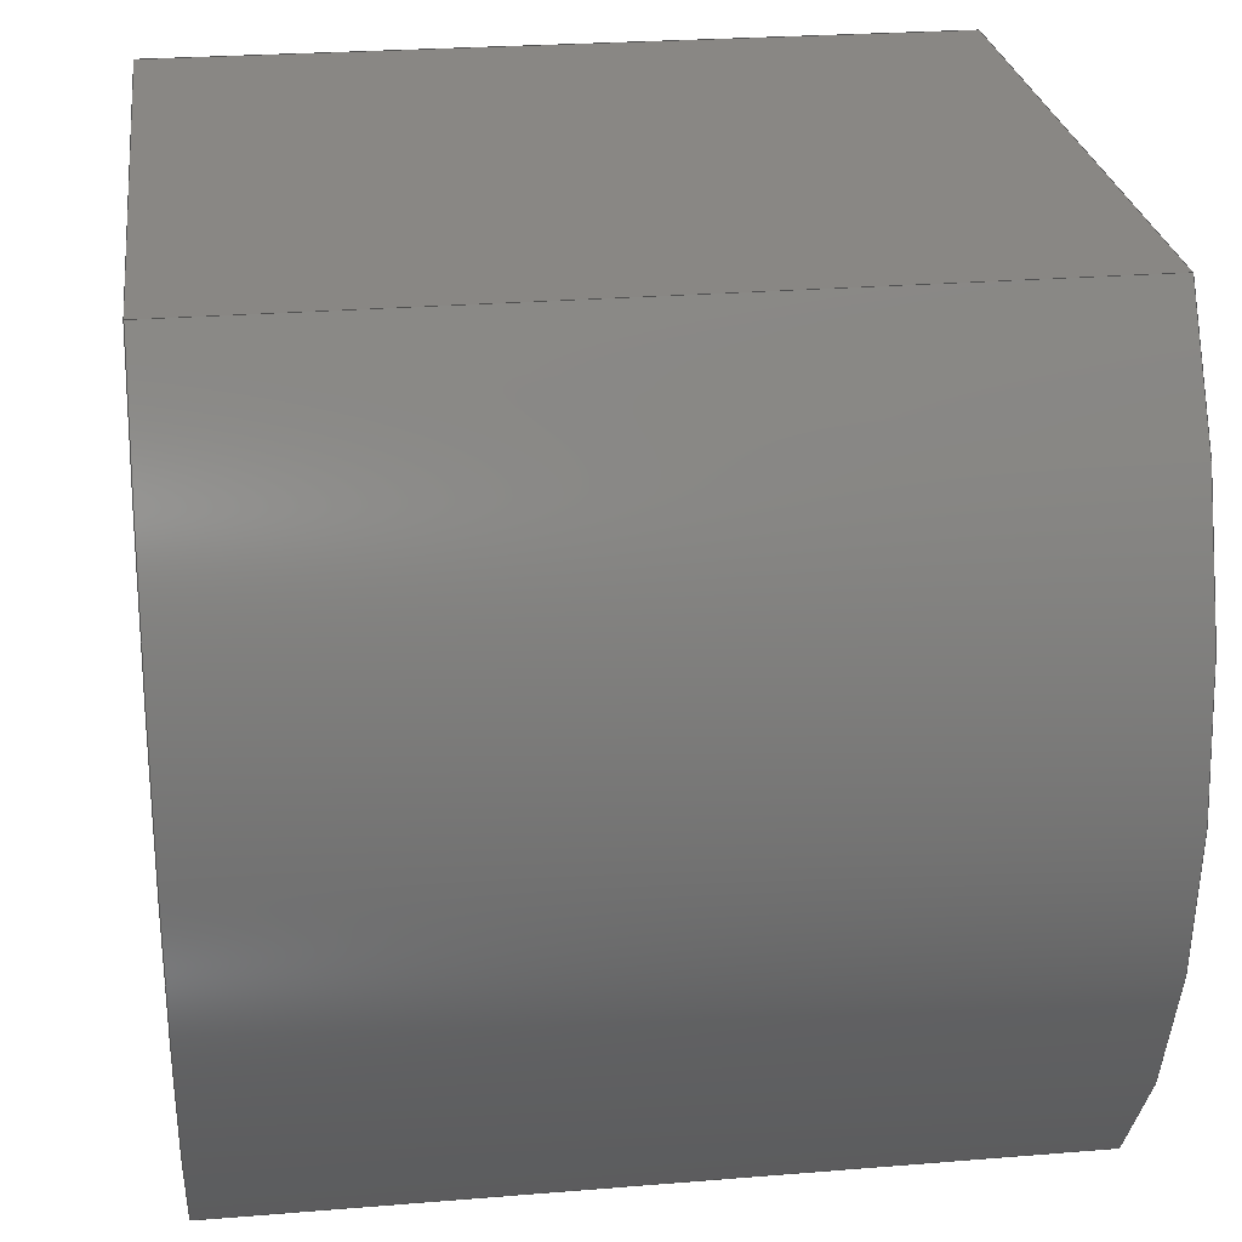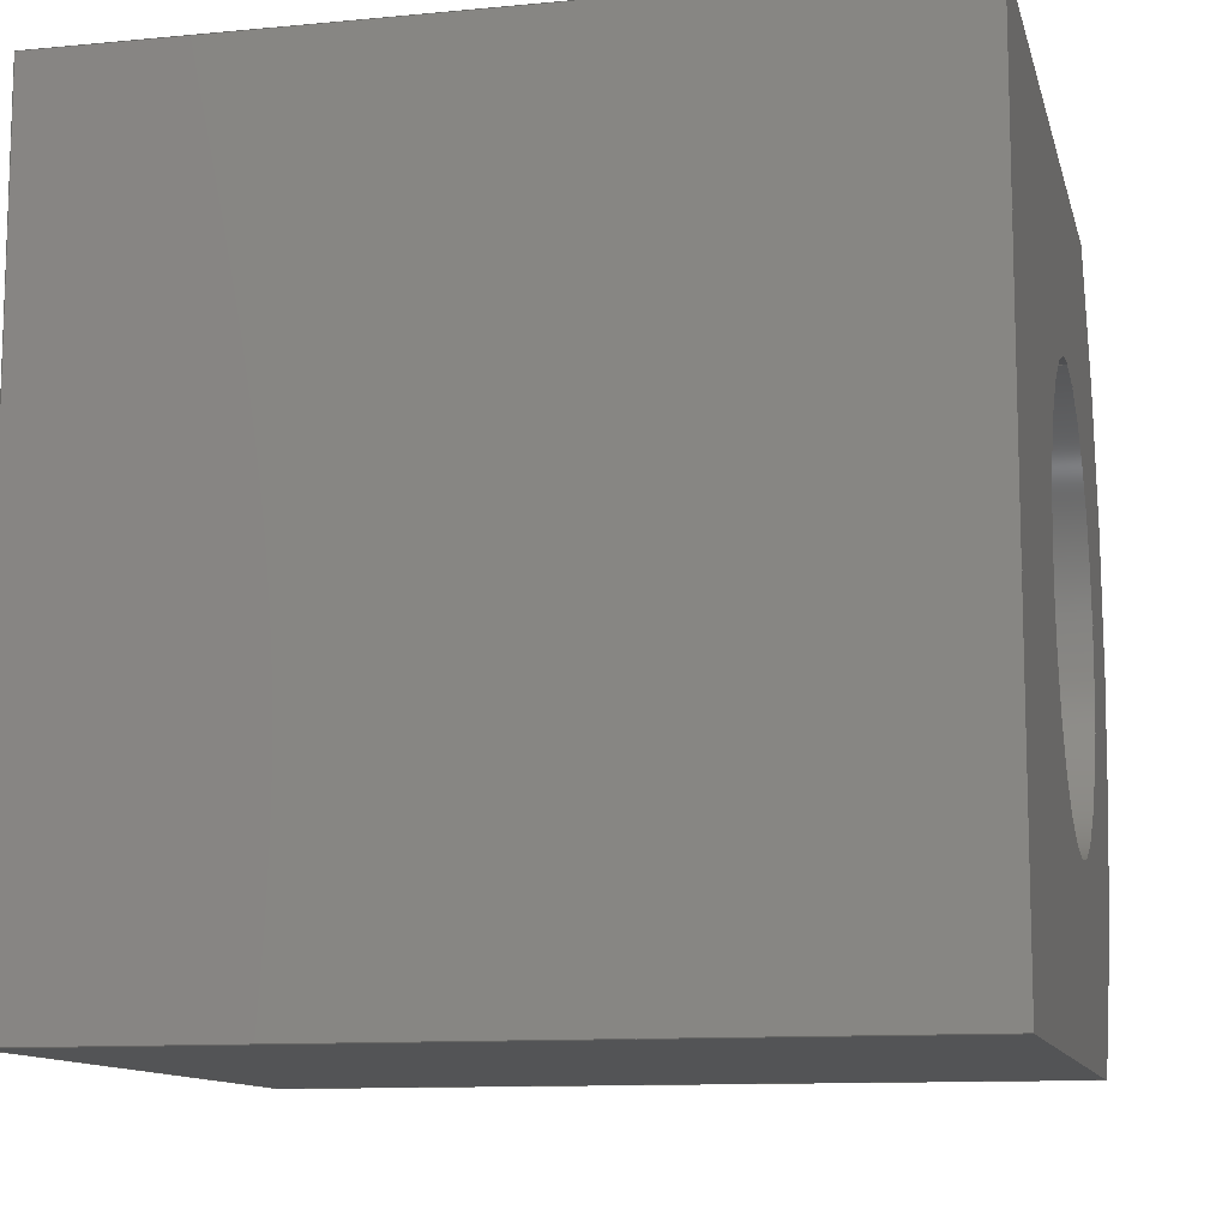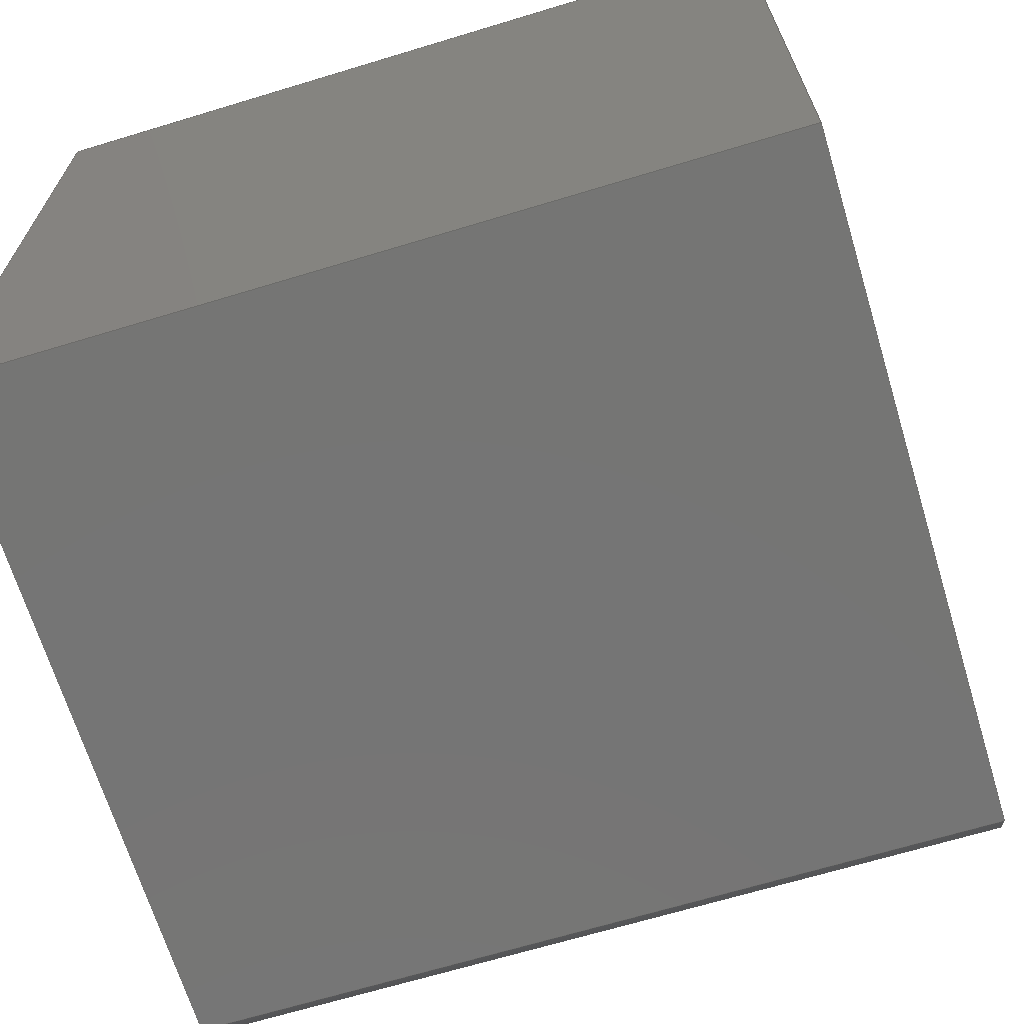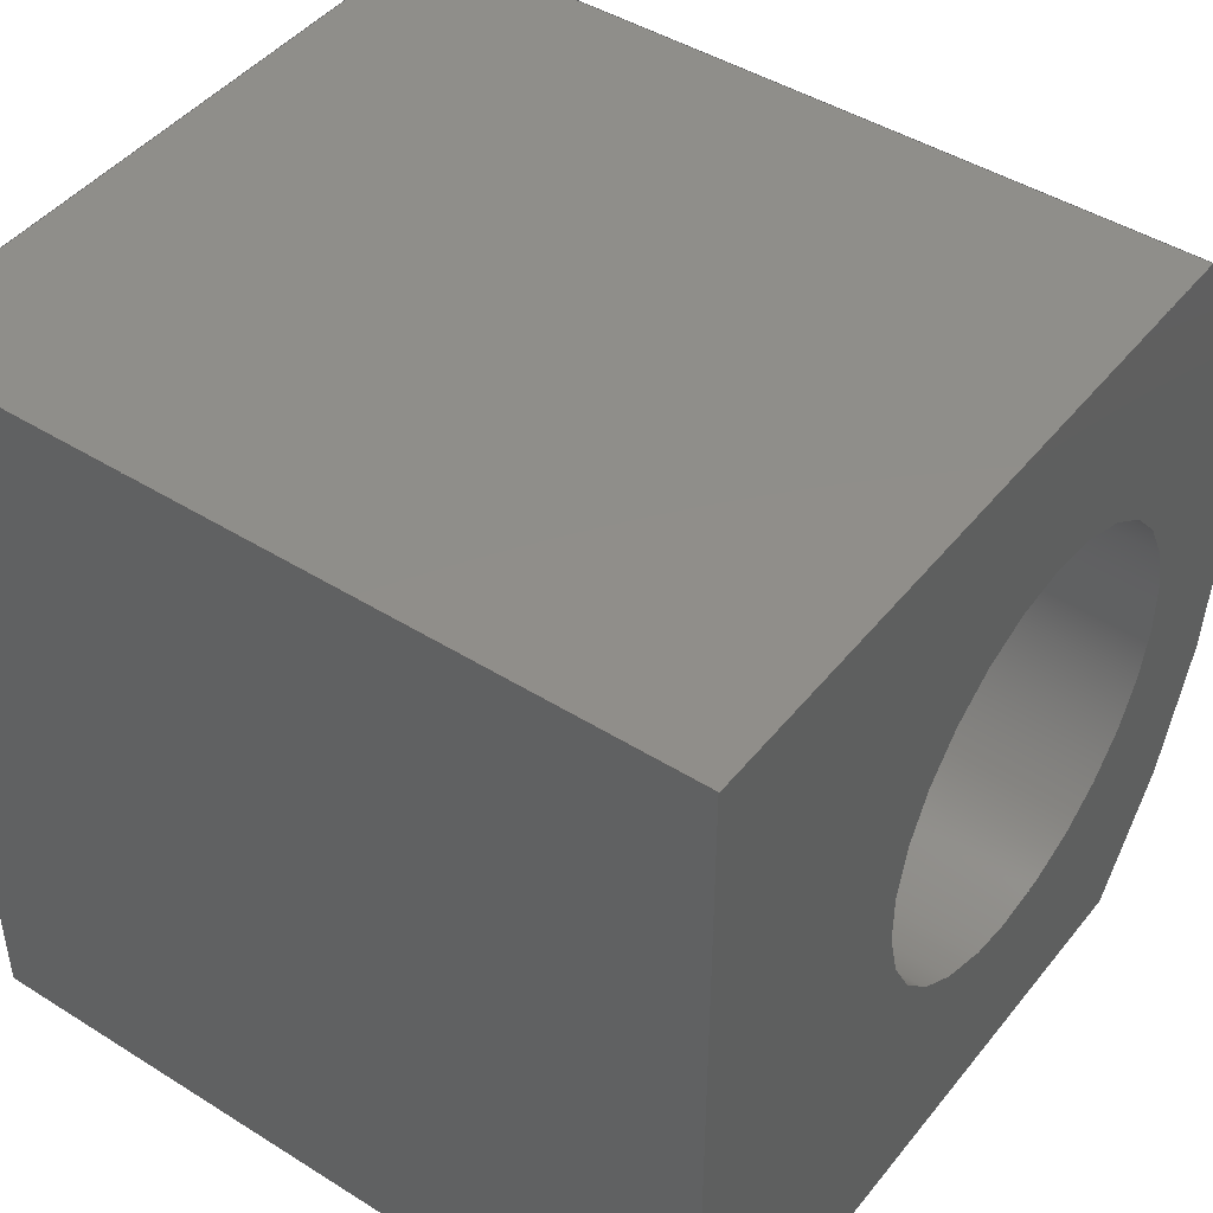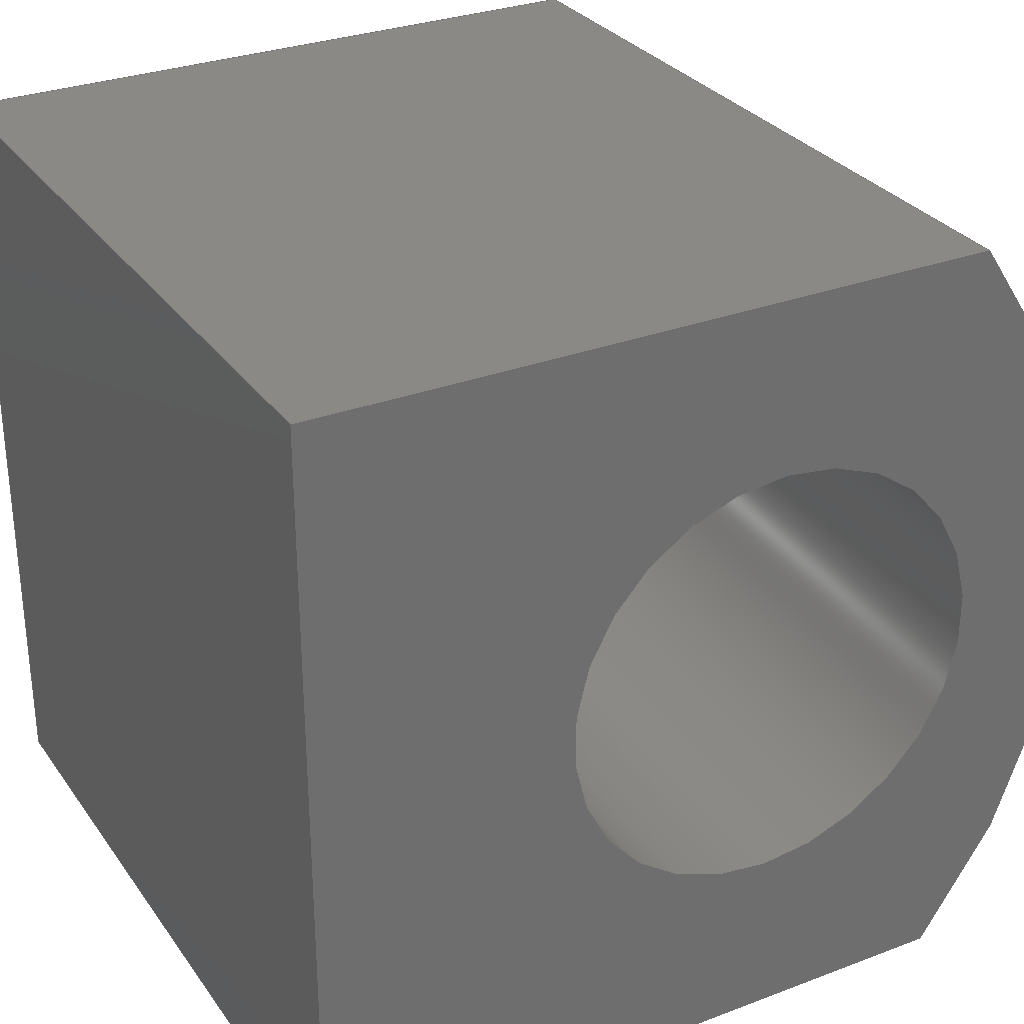
<metadata>
{"format":"step","ext":"step","renderer":"f3d","projection":"perspective","resolution":1024,"background":"white","views":[{"elev":25.8,"azim":82.6,"up":"+Y"},{"elev":-11.3,"azim":-77.0,"up":"+Y"},{"elev":-67.5,"azim":-73.1,"up":"+Y"},{"elev":45.0,"azim":-54.0,"up":"+Y"},{"elev":30.0,"azim":-28.9,"up":"+Y"}]}
</metadata>
<code>
ISO-10303-21;
DATA;
#1=MECHANICAL_DESIGN_GEOMETRIC_PRESENTATION_REPRESENTATION('',(#4),#215);
#2=SHAPE_REPRESENTATION_RELATIONSHIP('SRR','None',#222,#3);
#3=ADVANCED_BREP_SHAPE_REPRESENTATION('',(#5),#214);
#4=STYLED_ITEM('',(#232),#5);
#5=MANIFOLD_SOLID_BREP('Corpo1',#119);
#6=FACE_BOUND('',#24,.T.);
#7=FACE_BOUND('',#27,.T.);
#8=PLANE('',#139);
#9=PLANE('',#140);
#10=PLANE('',#141);
#11=PLANE('',#142);
#12=PLANE('',#143);
#13=FACE_OUTER_BOUND('',#20,.T.);
#14=FACE_OUTER_BOUND('',#21,.T.);
#15=FACE_OUTER_BOUND('',#22,.T.);
#16=FACE_OUTER_BOUND('',#23,.T.);
#17=FACE_OUTER_BOUND('',#25,.T.);
#18=FACE_OUTER_BOUND('',#26,.T.);
#19=FACE_OUTER_BOUND('',#28,.T.);
#20=EDGE_LOOP('',(#80,#81,#82,#83));
#21=EDGE_LOOP('',(#84,#85,#86,#87));
#22=EDGE_LOOP('',(#88,#89,#90,#91));
#23=EDGE_LOOP('',(#92,#93,#94,#95));
#24=EDGE_LOOP('',(#96));
#25=EDGE_LOOP('',(#97,#98,#99,#100));
#26=EDGE_LOOP('',(#101,#102,#103,#104));
#27=EDGE_LOOP('',(#105));
#28=EDGE_LOOP('',(#106,#107,#108,#109));
#29=LINE('',#184,#40);
#30=LINE('',#189,#41);
#31=LINE('',#193,#42);
#32=LINE('',#197,#43);
#33=LINE('',#199,#44);
#34=LINE('',#200,#45);
#35=LINE('',#203,#46);
#36=LINE('',#204,#47);
#37=LINE('',#207,#48);
#38=LINE('',#208,#49);
#39=LINE('',#210,#50);
#40=VECTOR('',#150,2.5);
#41=VECTOR('',#155,10);
#42=VECTOR('',#158,10);
#43=VECTOR('',#163,10);
#44=VECTOR('',#164,10);
#45=VECTOR('',#165,10);
#46=VECTOR('',#168,10);
#47=VECTOR('',#169,10);
#48=VECTOR('',#172,10);
#49=VECTOR('',#173,10);
#50=VECTOR('',#176,10);
#51=CIRCLE('',#134,2.5);
#52=CIRCLE('',#135,2.5);
#53=CIRCLE('',#137,7);
#54=CIRCLE('',#138,7);
#55=VERTEX_POINT('',#181);
#56=VERTEX_POINT('',#183);
#57=VERTEX_POINT('',#187);
#58=VERTEX_POINT('',#188);
#59=VERTEX_POINT('',#190);
#60=VERTEX_POINT('',#192);
#61=VERTEX_POINT('',#196);
#62=VERTEX_POINT('',#198);
#63=VERTEX_POINT('',#202);
#64=VERTEX_POINT('',#206);
#65=EDGE_CURVE('',#55,#55,#51,.T.);
#66=EDGE_CURVE('',#55,#56,#29,.T.);
#67=EDGE_CURVE('',#56,#56,#52,.T.);
#68=EDGE_CURVE('',#57,#58,#30,.T.);
#69=EDGE_CURVE('',#59,#57,#53,.T.);
#70=EDGE_CURVE('',#60,#59,#31,.T.);
#71=EDGE_CURVE('',#58,#60,#54,.T.);
#72=EDGE_CURVE('',#61,#58,#32,.T.);
#73=EDGE_CURVE('',#62,#61,#33,.T.);
#74=EDGE_CURVE('',#62,#57,#34,.T.);
#75=EDGE_CURVE('',#63,#60,#35,.T.);
#76=EDGE_CURVE('',#63,#61,#36,.T.);
#77=EDGE_CURVE('',#64,#59,#37,.T.);
#78=EDGE_CURVE('',#63,#64,#38,.T.);
#79=EDGE_CURVE('',#64,#62,#39,.T.);
#80=ORIENTED_EDGE('',*,*,#65,.F.);
#81=ORIENTED_EDGE('',*,*,#66,.T.);
#82=ORIENTED_EDGE('',*,*,#67,.F.);
#83=ORIENTED_EDGE('',*,*,#66,.F.);
#84=ORIENTED_EDGE('',*,*,#68,.F.);
#85=ORIENTED_EDGE('',*,*,#69,.F.);
#86=ORIENTED_EDGE('',*,*,#70,.F.);
#87=ORIENTED_EDGE('',*,*,#71,.F.);
#88=ORIENTED_EDGE('',*,*,#68,.T.);
#89=ORIENTED_EDGE('',*,*,#72,.F.);
#90=ORIENTED_EDGE('',*,*,#73,.F.);
#91=ORIENTED_EDGE('',*,*,#74,.T.);
#92=ORIENTED_EDGE('',*,*,#71,.T.);
#93=ORIENTED_EDGE('',*,*,#75,.F.);
#94=ORIENTED_EDGE('',*,*,#76,.T.);
#95=ORIENTED_EDGE('',*,*,#72,.T.);
#96=ORIENTED_EDGE('',*,*,#65,.T.);
#97=ORIENTED_EDGE('',*,*,#70,.T.);
#98=ORIENTED_EDGE('',*,*,#77,.F.);
#99=ORIENTED_EDGE('',*,*,#78,.F.);
#100=ORIENTED_EDGE('',*,*,#75,.T.);
#101=ORIENTED_EDGE('',*,*,#69,.T.);
#102=ORIENTED_EDGE('',*,*,#74,.F.);
#103=ORIENTED_EDGE('',*,*,#79,.F.);
#104=ORIENTED_EDGE('',*,*,#77,.T.);
#105=ORIENTED_EDGE('',*,*,#67,.T.);
#106=ORIENTED_EDGE('',*,*,#76,.F.);
#107=ORIENTED_EDGE('',*,*,#78,.T.);
#108=ORIENTED_EDGE('',*,*,#79,.T.);
#109=ORIENTED_EDGE('',*,*,#73,.T.);
#110=CYLINDRICAL_SURFACE('',#133,2.5);
#111=CYLINDRICAL_SURFACE('',#136,7);
#112=ADVANCED_FACE('',(#13),#110,.F.);
#113=ADVANCED_FACE('',(#14),#111,.T.);
#114=ADVANCED_FACE('',(#15),#8,.T.);
#115=ADVANCED_FACE('',(#16,#6),#9,.T.);
#116=ADVANCED_FACE('',(#17),#10,.T.);
#117=ADVANCED_FACE('',(#18,#7),#11,.T.);
#118=ADVANCED_FACE('',(#19),#12,.F.);
#119=CLOSED_SHELL('',(#112,#113,#114,#115,#116,#117,#118));
#120=DERIVED_UNIT_ELEMENT(#122,1);
#121=DERIVED_UNIT_ELEMENT(#217,-3);
#122=(
MASS_UNIT()
NAMED_UNIT(*)
SI_UNIT(.KILO.,.GRAM.)
);
#123=DERIVED_UNIT((#120,#121));
#124=MEASURE_REPRESENTATION_ITEM('density measure',
POSITIVE_RATIO_MEASURE(7850),#123);
#125=PROPERTY_DEFINITION_REPRESENTATION(#130,#127);
#126=PROPERTY_DEFINITION_REPRESENTATION(#131,#128);
#127=REPRESENTATION('material name',(#129),#214);
#128=REPRESENTATION('density',(#124),#214);
#129=DESCRIPTIVE_REPRESENTATION_ITEM('Acciaio','Acciaio');
#130=PROPERTY_DEFINITION('material property','material name',#224);
#131=PROPERTY_DEFINITION('material property','density of part',#224);
#132=AXIS2_PLACEMENT_3D('',#179,#144,#145);
#133=AXIS2_PLACEMENT_3D('',#180,#146,#147);
#134=AXIS2_PLACEMENT_3D('',#182,#148,#149);
#135=AXIS2_PLACEMENT_3D('',#185,#151,#152);
#136=AXIS2_PLACEMENT_3D('',#186,#153,#154);
#137=AXIS2_PLACEMENT_3D('',#191,#156,#157);
#138=AXIS2_PLACEMENT_3D('',#194,#159,#160);
#139=AXIS2_PLACEMENT_3D('',#195,#161,#162);
#140=AXIS2_PLACEMENT_3D('',#201,#166,#167);
#141=AXIS2_PLACEMENT_3D('',#205,#170,#171);
#142=AXIS2_PLACEMENT_3D('',#209,#174,#175);
#143=AXIS2_PLACEMENT_3D('',#211,#177,#178);
#144=DIRECTION('axis',(0,0,1));
#145=DIRECTION('refdir',(1,0,0));
#146=DIRECTION('center_axis',(-2.22e-16,0,-1));
#147=DIRECTION('ref_axis',(0,-1,0));
#148=DIRECTION('center_axis',(-2.22e-16,0,-1));
#149=DIRECTION('ref_axis',(0,-1,0));
#150=DIRECTION('',(-2.22e-16,0,-1));
#151=DIRECTION('center_axis',(2.22e-16,0,1));
#152=DIRECTION('ref_axis',(0,-1,0));
#153=DIRECTION('center_axis',(-2.22e-16,0,-1));
#154=DIRECTION('ref_axis',(0.1988,-0.98,-4.414e-17));
#155=DIRECTION('',(2.22e-16,0,1));
#156=DIRECTION('center_axis',(-2.22e-16,0,-1));
#157=DIRECTION('ref_axis',(0.1988,-0.98,-4.414e-17));
#158=DIRECTION('',(-2.22e-16,0,-1));
#159=DIRECTION('center_axis',(2.22e-16,0,1));
#160=DIRECTION('ref_axis',(0.1988,-0.98,-4.414e-17));
#161=DIRECTION('center_axis',(0,-1,0));
#162=DIRECTION('ref_axis',(-2.22e-16,0,-1));
#163=DIRECTION('',(1,0,-2.22e-16));
#164=DIRECTION('',(2.22e-16,0,1));
#165=DIRECTION('',(1,0,-2.22e-16));
#166=DIRECTION('center_axis',(2.22e-16,0,1));
#167=DIRECTION('ref_axis',(0,-1,0));
#168=DIRECTION('',(1,0,-2.22e-16));
#169=DIRECTION('',(0,-1,0));
#170=DIRECTION('center_axis',(0,1,0));
#171=DIRECTION('ref_axis',(2.22e-16,0,1));
#172=DIRECTION('',(1,0,-2.22e-16));
#173=DIRECTION('',(-2.22e-16,0,-1));
#174=DIRECTION('center_axis',(-2.22e-16,0,-1));
#175=DIRECTION('ref_axis',(0,1,0));
#176=DIRECTION('',(0,-1,0));
#177=DIRECTION('center_axis',(1,0,-2.22e-16));
#178=DIRECTION('ref_axis',(-2.22e-16,0,-1));
#179=CARTESIAN_POINT('',(0,0,0));
#180=CARTESIAN_POINT('Origin',(-35.5,-1065,56.75));
#181=CARTESIAN_POINT('',(-35.5,-1062,56.75));
#182=CARTESIAN_POINT('Origin',(-35.5,-1065,56.75));
#183=CARTESIAN_POINT('',(-35.5,-1062,47.75));
#184=CARTESIAN_POINT('',(-35.5,-1062,56.75));
#185=CARTESIAN_POINT('Origin',(-35.5,-1065,47.75));
#186=CARTESIAN_POINT('Origin',(-38.5,-1065,56.75));
#187=CARTESIAN_POINT('',(-33.14,-1069,47.75));
#188=CARTESIAN_POINT('',(-33.14,-1069,56.75));
#189=CARTESIAN_POINT('',(-33.14,-1069,56.75));
#190=CARTESIAN_POINT('',(-33.14,-1060,47.75));
#191=CARTESIAN_POINT('Origin',(-38.5,-1065,47.75));
#192=CARTESIAN_POINT('',(-33.14,-1060,56.75));
#193=CARTESIAN_POINT('',(-33.14,-1060,56.75));
#194=CARTESIAN_POINT('Origin',(-38.5,-1065,56.75));
#195=CARTESIAN_POINT('Origin',(-41,-1069,56.75));
#196=CARTESIAN_POINT('',(-41,-1069,56.75));
#197=CARTESIAN_POINT('',(-41,-1069,56.75));
#198=CARTESIAN_POINT('',(-41,-1069,47.75));
#199=CARTESIAN_POINT('',(-41,-1069,47.75));
#200=CARTESIAN_POINT('',(-41,-1069,47.75));
#201=CARTESIAN_POINT('Origin',(-41,-1060,56.75));
#202=CARTESIAN_POINT('',(-41,-1060,56.75));
#203=CARTESIAN_POINT('',(-41,-1060,56.75));
#204=CARTESIAN_POINT('',(-41,-1060,56.75));
#205=CARTESIAN_POINT('Origin',(-41,-1060,47.75));
#206=CARTESIAN_POINT('',(-41,-1060,47.75));
#207=CARTESIAN_POINT('',(-41,-1060,47.75));
#208=CARTESIAN_POINT('',(-41,-1060,56.75));
#209=CARTESIAN_POINT('Origin',(-41,-1069,47.75));
#210=CARTESIAN_POINT('',(-41,-1060,47.75));
#211=CARTESIAN_POINT('Origin',(-41,-1065,52.25));
#212=UNCERTAINTY_MEASURE_WITH_UNIT(LENGTH_MEASURE(0.01),#216,
'DISTANCE_ACCURACY_VALUE',
'Maximum model space distance between geometric entities at asserted c
onnectivities');
#213=UNCERTAINTY_MEASURE_WITH_UNIT(LENGTH_MEASURE(0.01),#216,
'DISTANCE_ACCURACY_VALUE',
'Maximum model space distance between geometric entities at asserted c
onnectivities');
#214=(
GEOMETRIC_REPRESENTATION_CONTEXT(3)
GLOBAL_UNCERTAINTY_ASSIGNED_CONTEXT((#212))
GLOBAL_UNIT_ASSIGNED_CONTEXT((#216,#218,#219))
REPRESENTATION_CONTEXT('','3D')
);
#215=(
GEOMETRIC_REPRESENTATION_CONTEXT(3)
GLOBAL_UNCERTAINTY_ASSIGNED_CONTEXT((#213))
GLOBAL_UNIT_ASSIGNED_CONTEXT((#216,#218,#219))
REPRESENTATION_CONTEXT('','3D')
);
#216=(
LENGTH_UNIT()
NAMED_UNIT(*)
SI_UNIT(.MILLI.,.METRE.)
);
#217=(
LENGTH_UNIT()
NAMED_UNIT(*)
SI_UNIT($,.METRE.)
);
#218=(
NAMED_UNIT(*)
PLANE_ANGLE_UNIT()
SI_UNIT($,.RADIAN.)
);
#219=(
NAMED_UNIT(*)
SI_UNIT($,.STERADIAN.)
SOLID_ANGLE_UNIT()
);
#220=SHAPE_DEFINITION_REPRESENTATION(#221,#222);
#221=PRODUCT_DEFINITION_SHAPE('',$,#224);
#222=SHAPE_REPRESENTATION('',(#132),#214);
#223=PRODUCT_DEFINITION_CONTEXT('part definition',#228,'design');
#224=PRODUCT_DEFINITION('femmina','femmina',#225,#223);
#225=PRODUCT_DEFINITION_FORMATION('',$,#230);
#226=PRODUCT_RELATED_PRODUCT_CATEGORY('femmina','femmina',(#230));
#227=APPLICATION_PROTOCOL_DEFINITION('international standard',
'automotive_design',2009,#228);
#228=APPLICATION_CONTEXT(
'Core Data for Automotive Mechanical Design Process');
#229=PRODUCT_CONTEXT('part definition',#228,'mechanical');
#230=PRODUCT('femmina','femmina',$,(#229));
#231=PRESENTATION_STYLE_ASSIGNMENT((#233));
#232=PRESENTATION_STYLE_ASSIGNMENT((#234));
#233=SURFACE_STYLE_USAGE(.BOTH.,#235);
#234=SURFACE_STYLE_USAGE(.BOTH.,#236);
#235=SURFACE_SIDE_STYLE('',(#237));
#236=SURFACE_SIDE_STYLE('',(#238));
#237=SURFACE_STYLE_FILL_AREA(#239);
#238=SURFACE_STYLE_FILL_AREA(#240);
#239=FILL_AREA_STYLE('Acciaio - Satinato',(#241));
#240=FILL_AREA_STYLE('Plastica - Lucida (grigio)',(#242));
#241=FILL_AREA_STYLE_COLOUR('Acciaio - Satinato',#243);
#242=FILL_AREA_STYLE_COLOUR('Plastica - Lucida (grigio)',#244);
#243=COLOUR_RGB('Acciaio - Satinato',0.6275,0.6275,
0.6275);
#244=COLOUR_RGB('Plastica - Lucida (grigio)',0.2745,0.2706,
0.2706);
ENDSEC;
END-ISO-10303-21;

</code>
